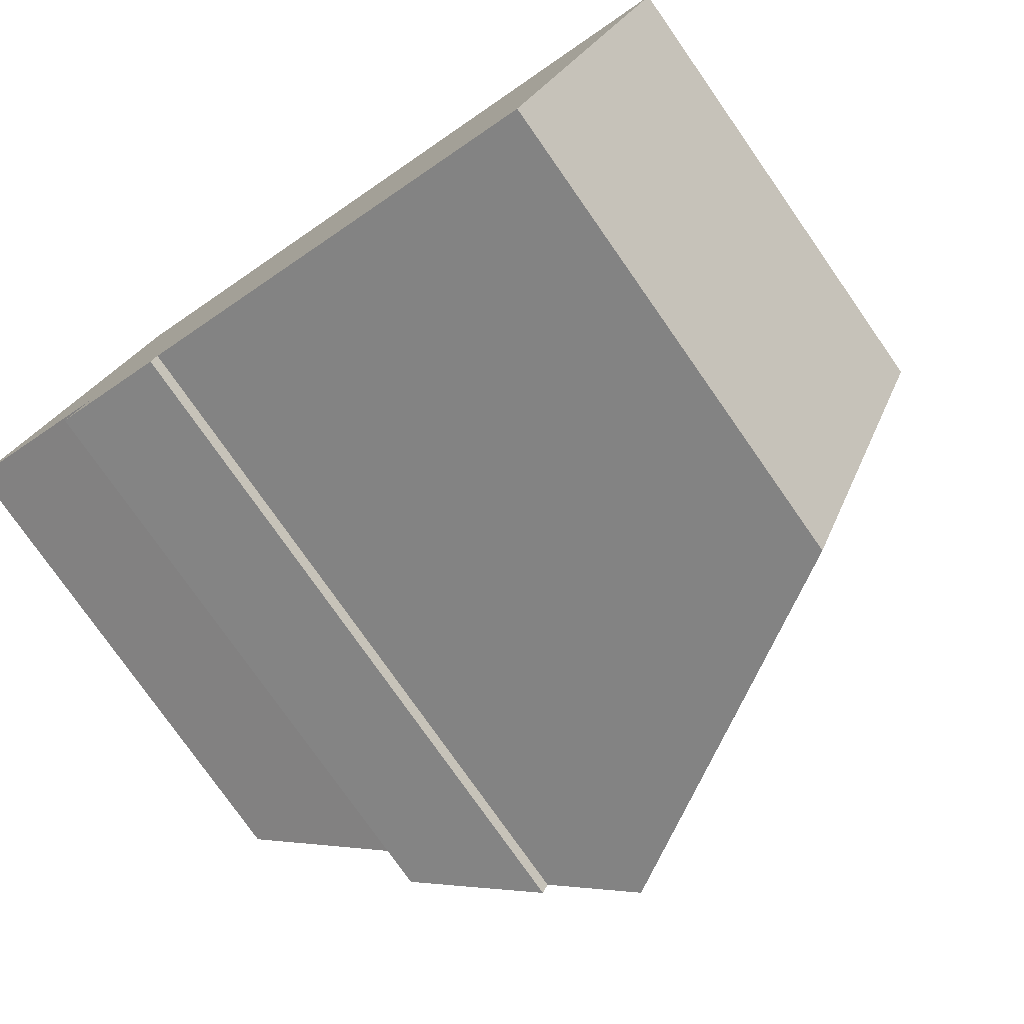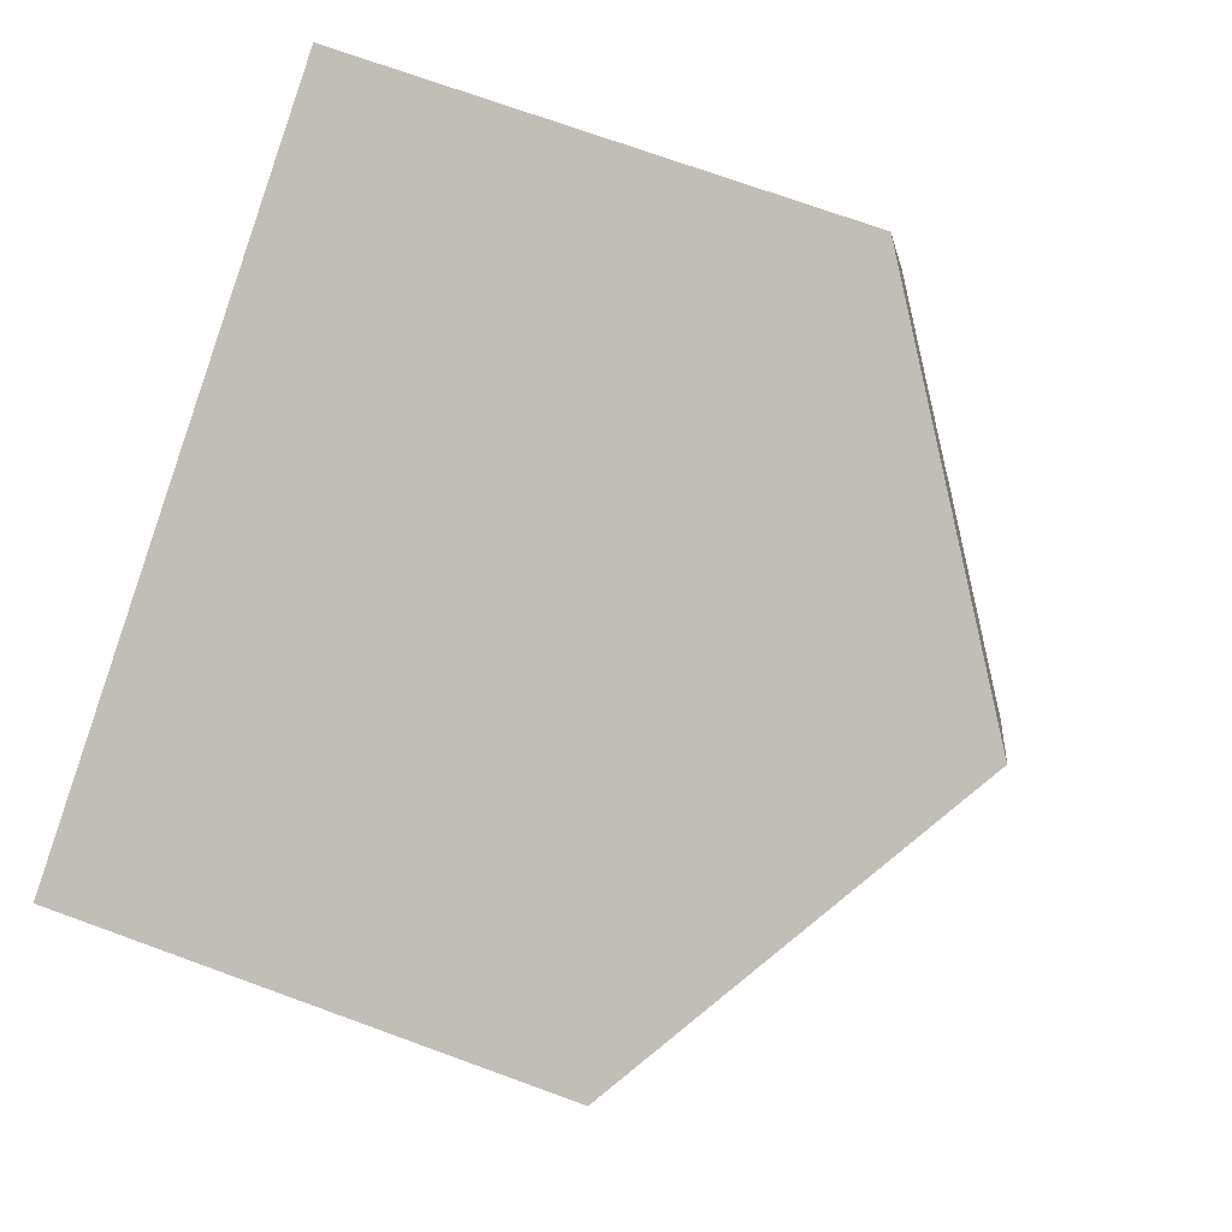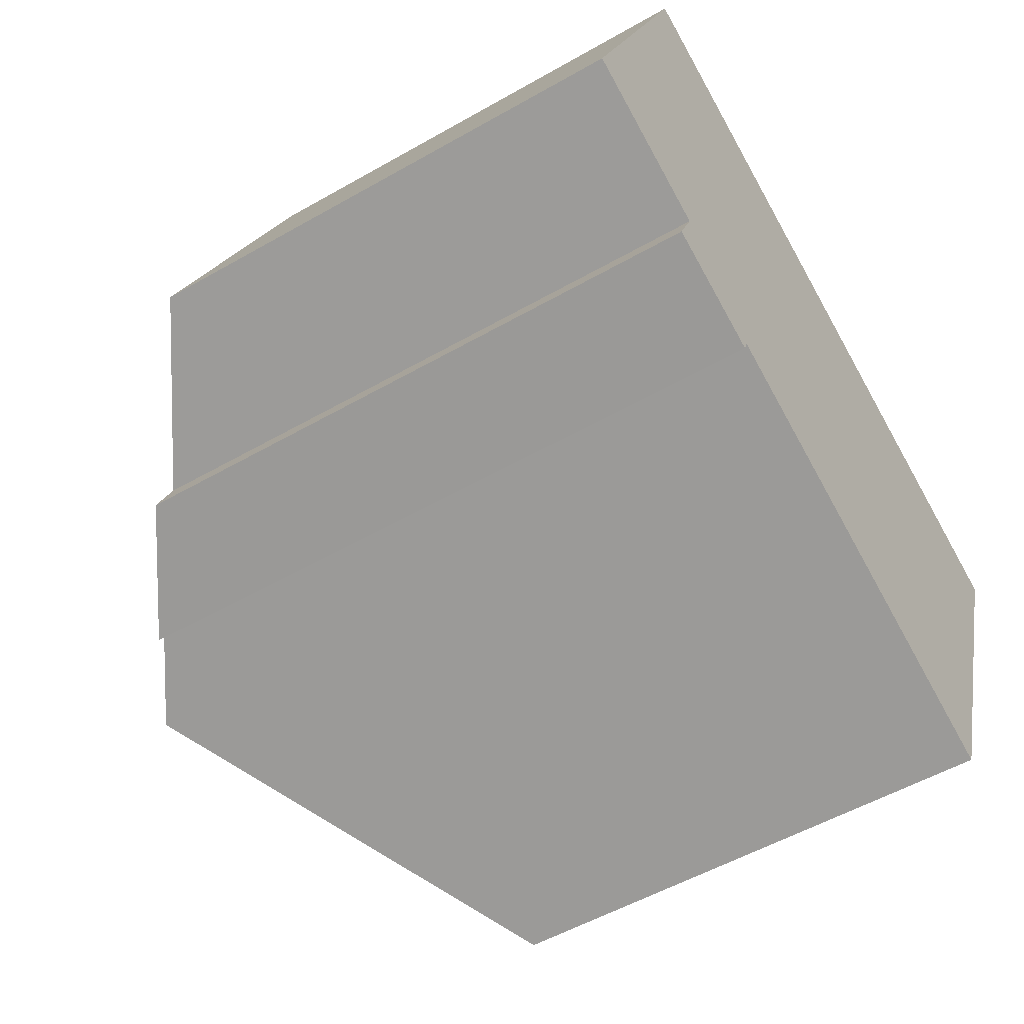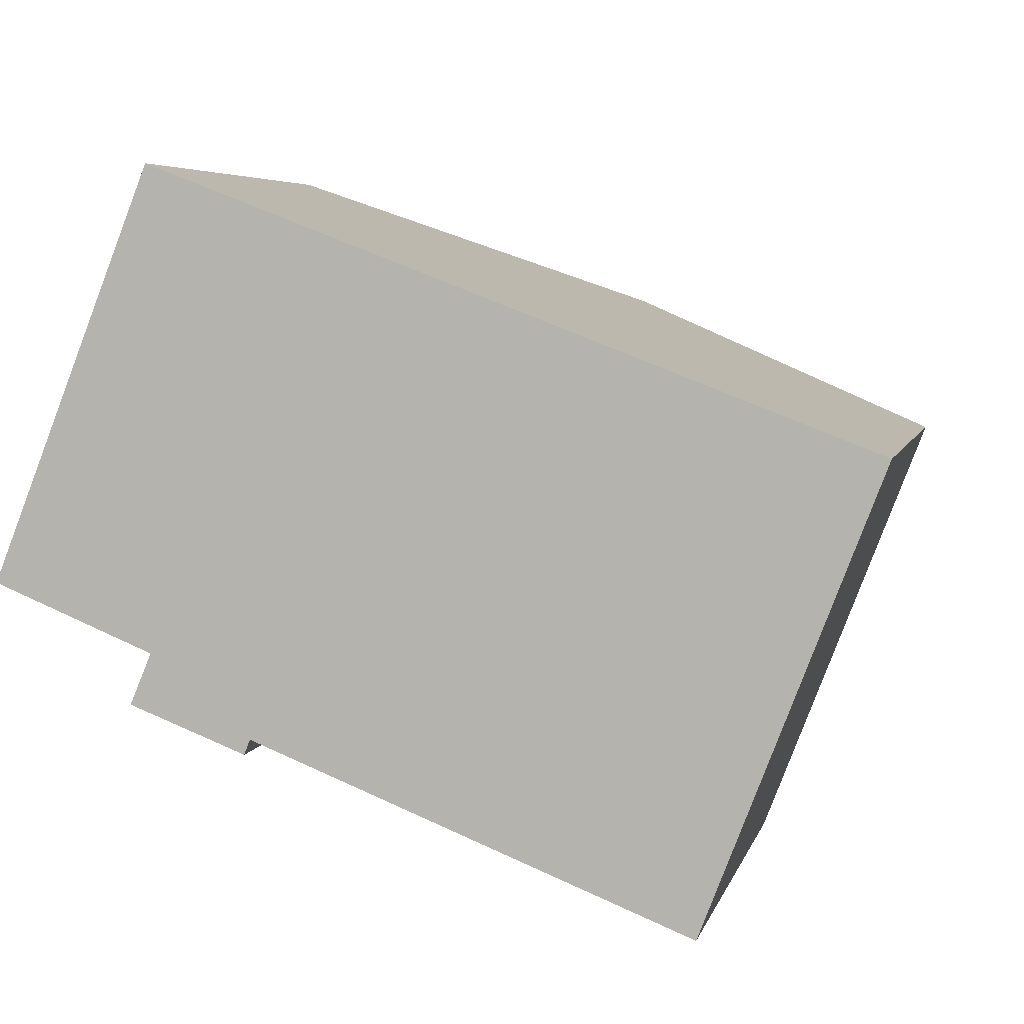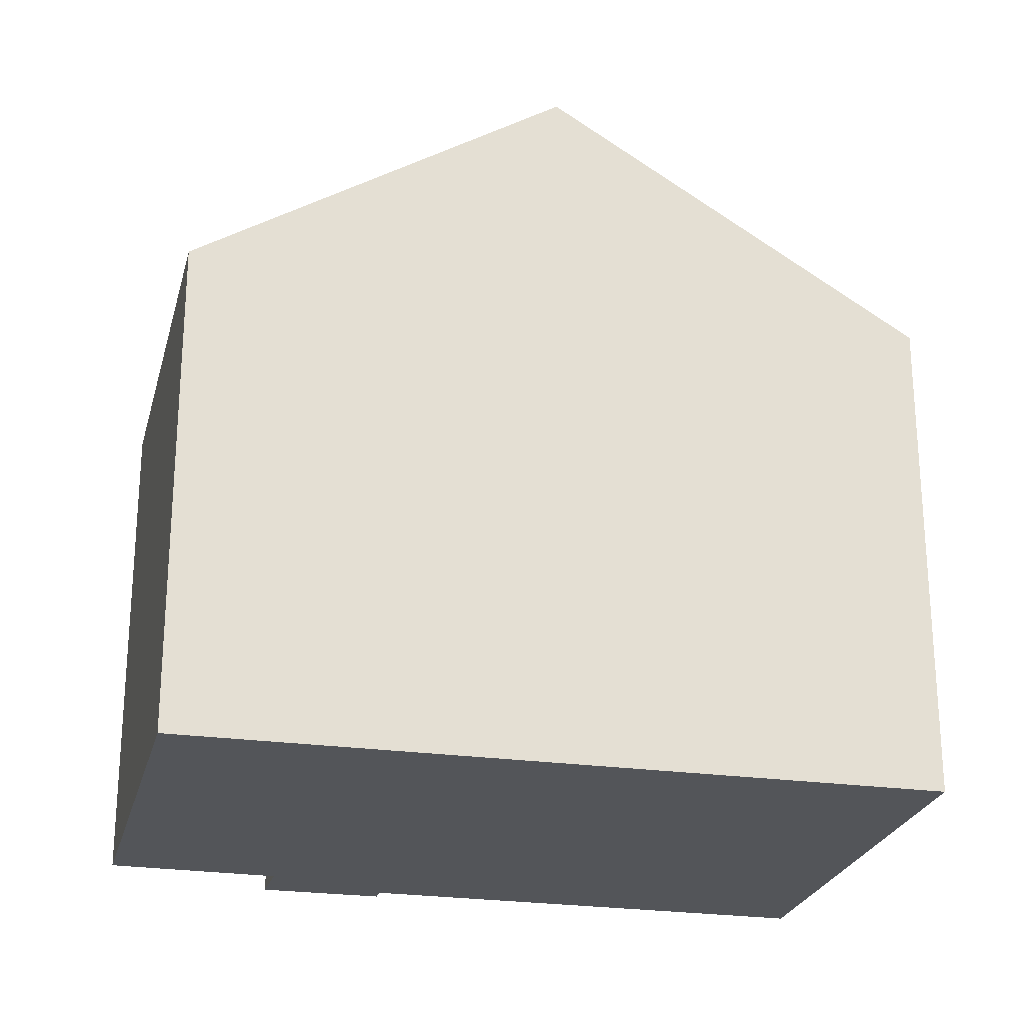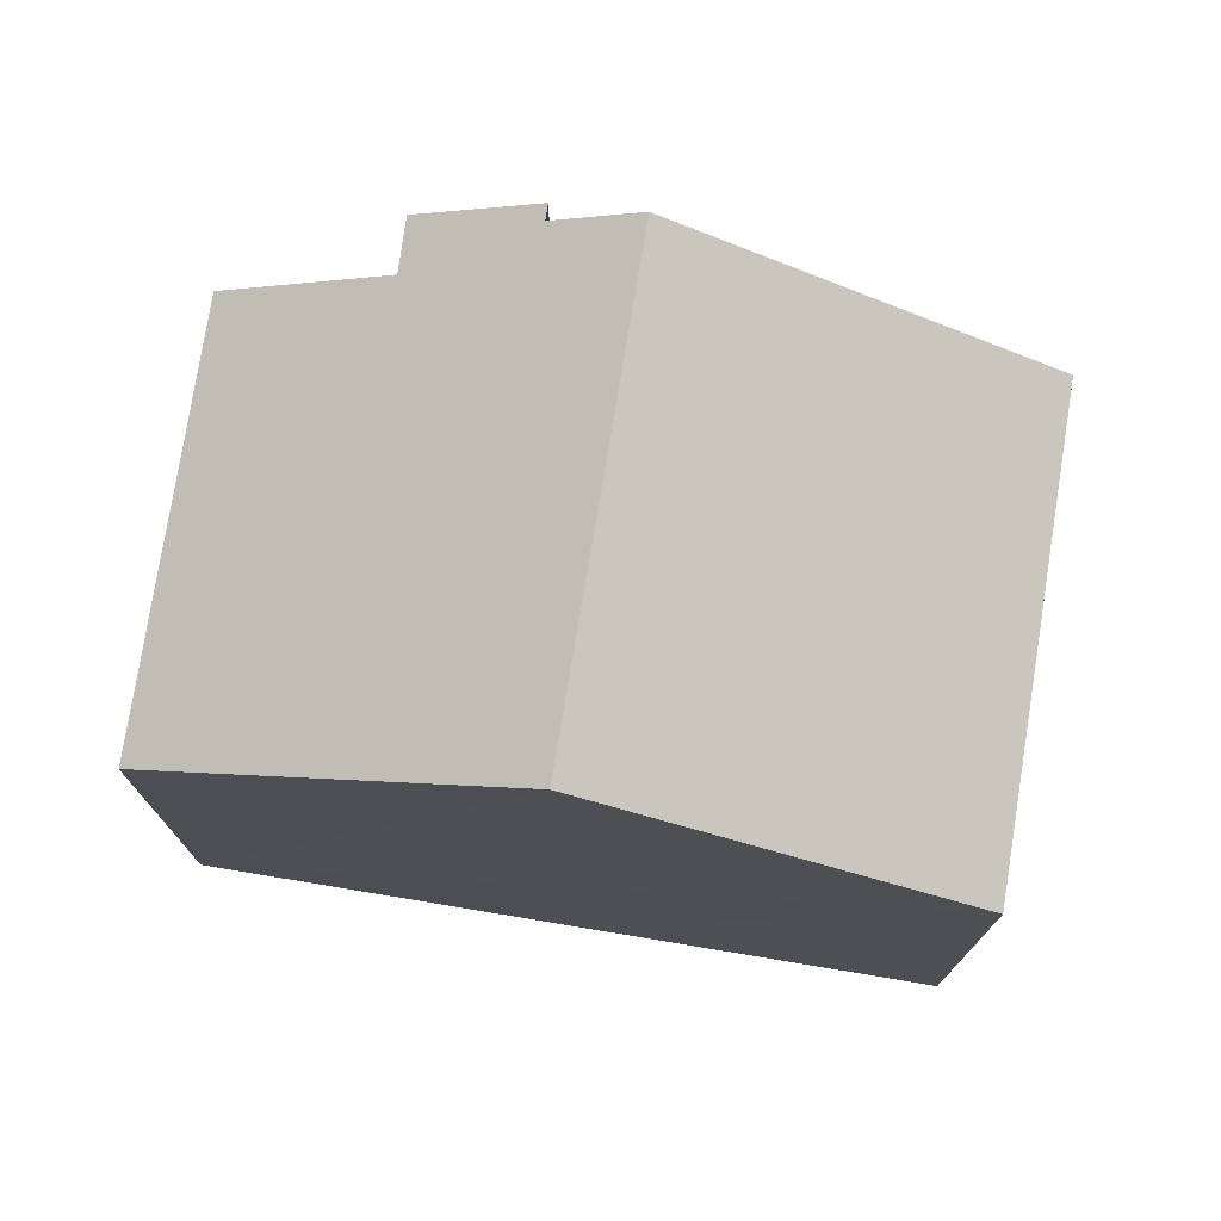
<metadata>
{"format":"obj","ext":"obj","renderer":"f3d","projection":"perspective","resolution":1024,"background":"white","views":[{"elev":-77.9,"azim":35.0,"up":"+Z"},{"elev":72.2,"azim":110.0,"up":"+Z"},{"elev":-53.3,"azim":-58.5,"up":"+Z"},{"elev":5.4,"azim":13.2,"up":"+Z"},{"elev":-24.5,"azim":7.8,"up":"+Y"},{"elev":75.6,"azim":30.3,"up":"+Y"}]}
</metadata>
<code>
v  6.965 9.903 3.693
v  0 6.759 4.139e-16
v  2.196 6.804 5.515
v  2.174 8.183 -0.879
v  1.882 8.167 -1.57
v  3.54 9.194 -1.968
v  4.628 9.903 -2.394
v  3.459 9.192 -2.172
v  11.3 6.764 0.557
v  11.8 6.764 1.848
v  10.73 6.764 -0.94
v  9.443 6.764 -4.28
v  9.443 2.621e-16 -4.28
v  3.54 1.205e-16 -1.968
v  4.628 1.466e-16 -2.394
v  3.459 1.33e-16 -2.172
v  1.882 9.613e-17 -1.57
v  2.174 5.382e-17 -0.879
v  0 0 0
v  11.8 -1.132e-16 1.848
v  11.3 -3.411e-17 0.557
v  10.73 5.756e-17 -0.94
v  2.196 -3.377e-16 5.515
v  6.965 -2.261e-16 3.693
g defaultobject
f 1 2 3
f 2 1 4
f 4 1 5
f 5 1 6
f 6 1 7
f 8 5 6
f 9 1 10
f 1 9 7
f 7 9 11
f 7 11 12
f 13 7 12
f 7 13 6
f 6 13 14
f 14 13 15
f 16 5 8
f 5 16 17
f 18 2 4
f 2 18 19
f 14 8 6
f 8 14 16
f 20 9 10
f 9 20 11
f 11 20 12
f 12 20 21
f 12 21 13
f 13 21 22
f 5 18 4
f 18 5 17
f 23 1 3
f 1 23 10
f 10 23 24
f 10 24 20
f 2 23 3
f 23 2 19
f 24 21 20
f 21 24 22
f 22 24 23
f 22 23 13
f 13 23 18
f 18 23 19
f 13 18 15
f 15 18 14
f 18 16 14
f 16 18 17

</code>
